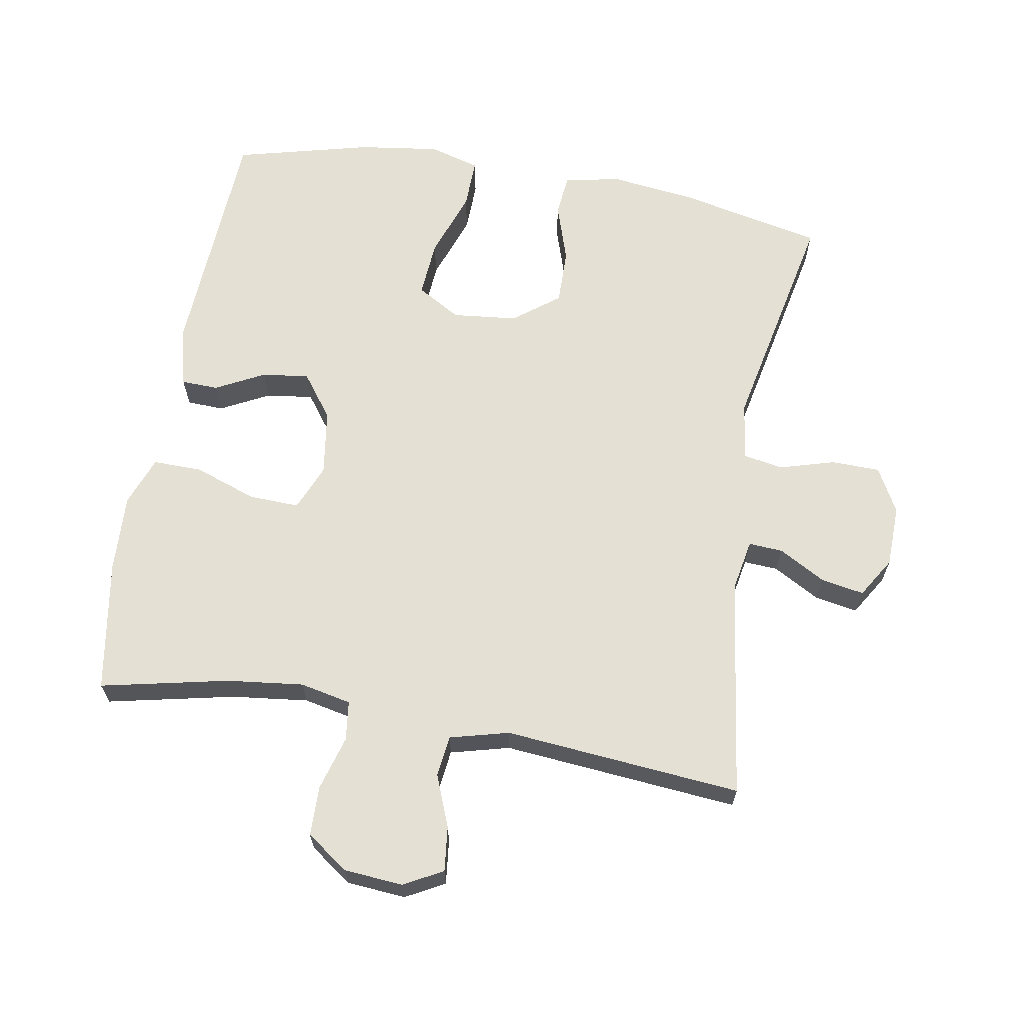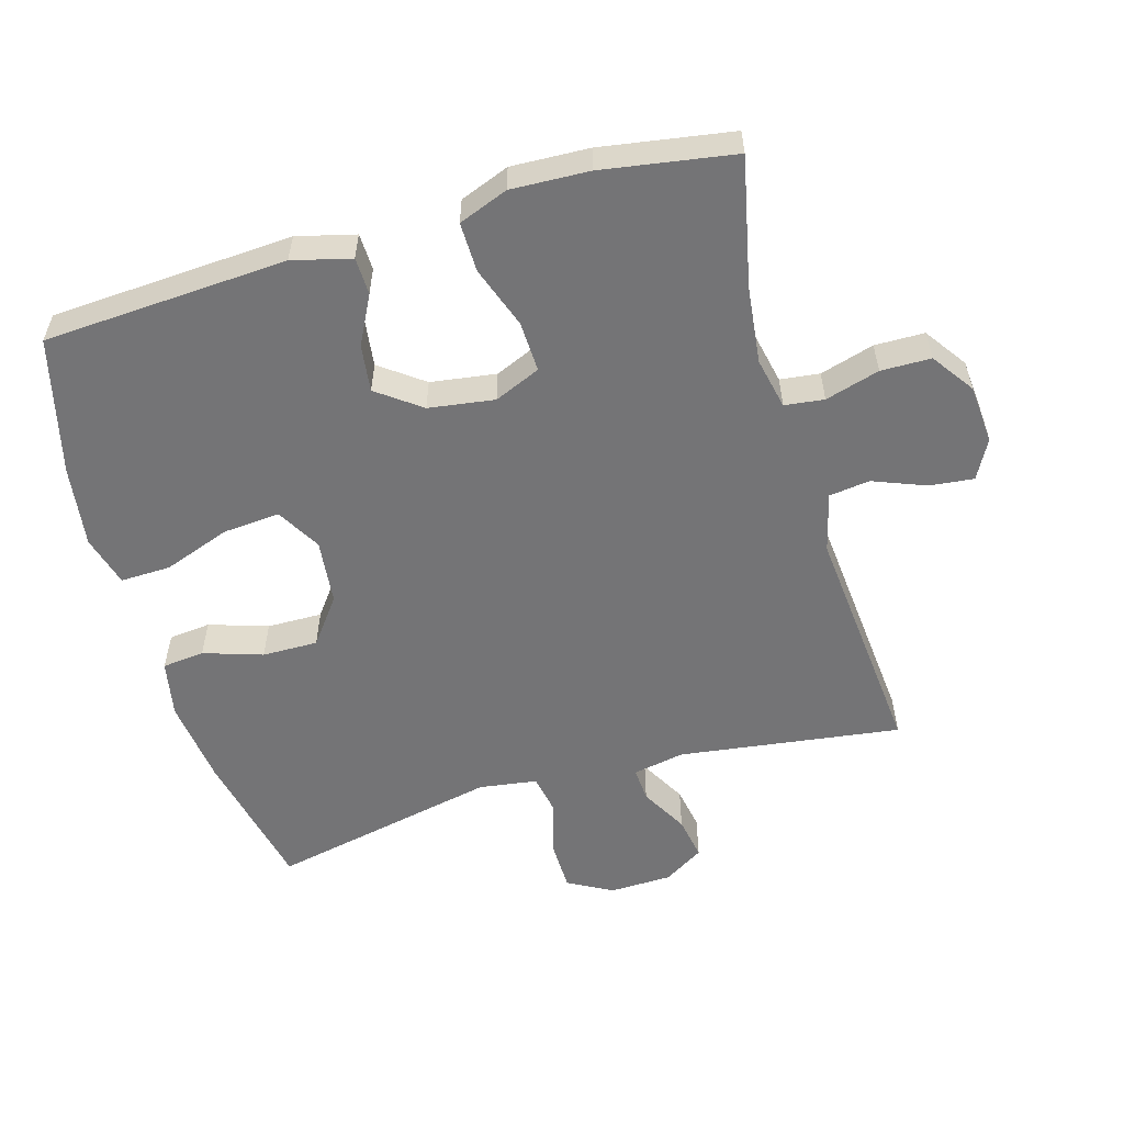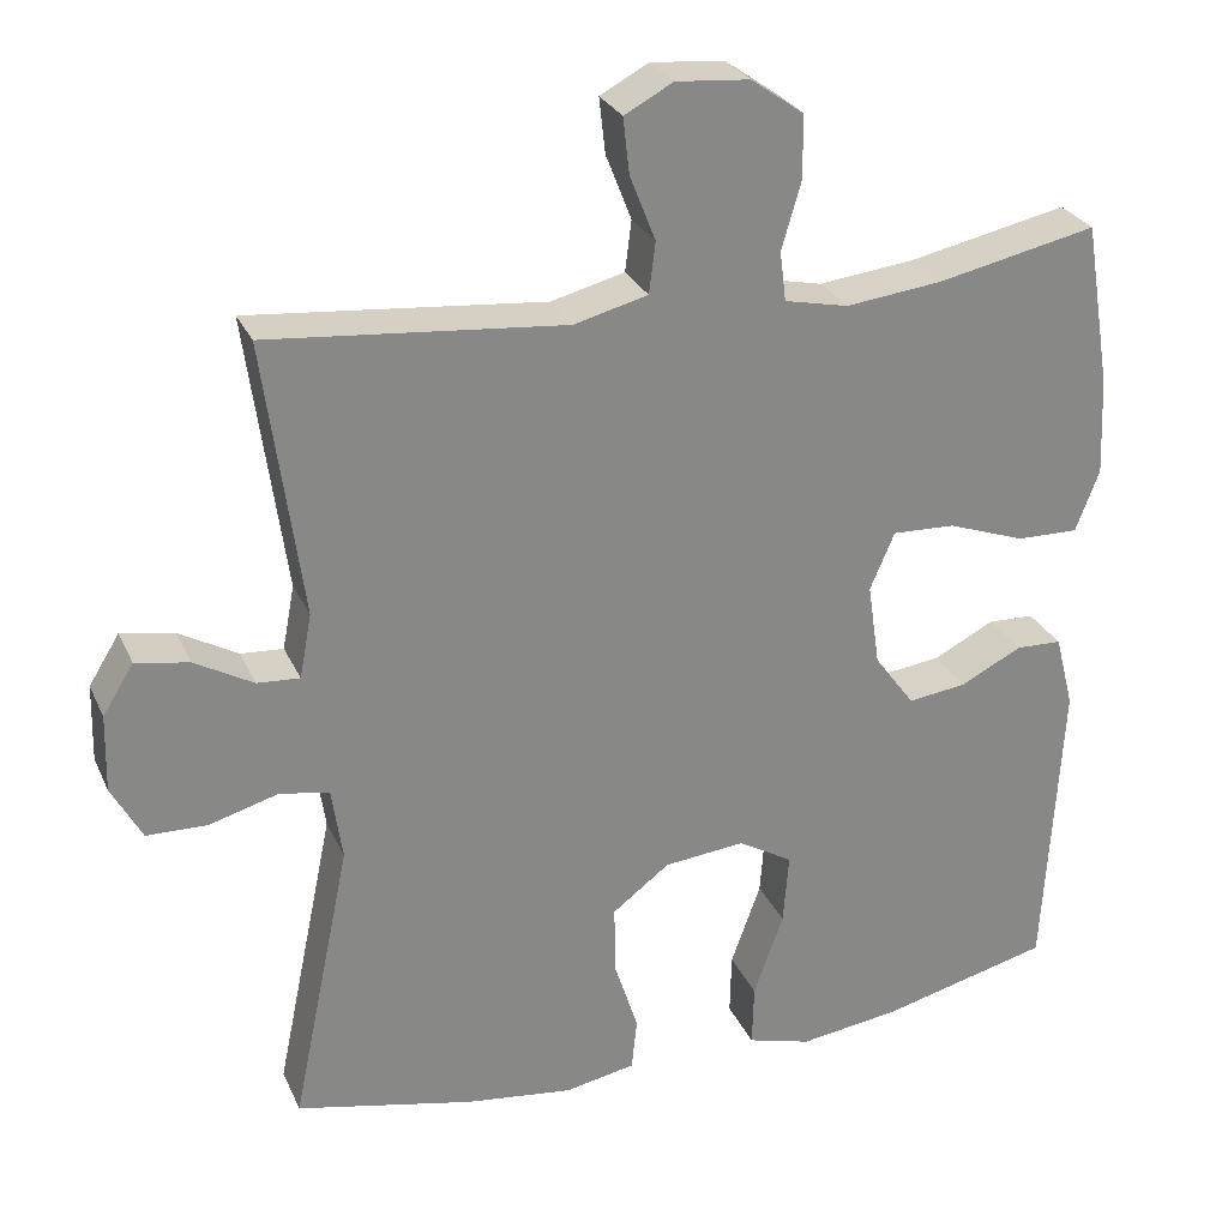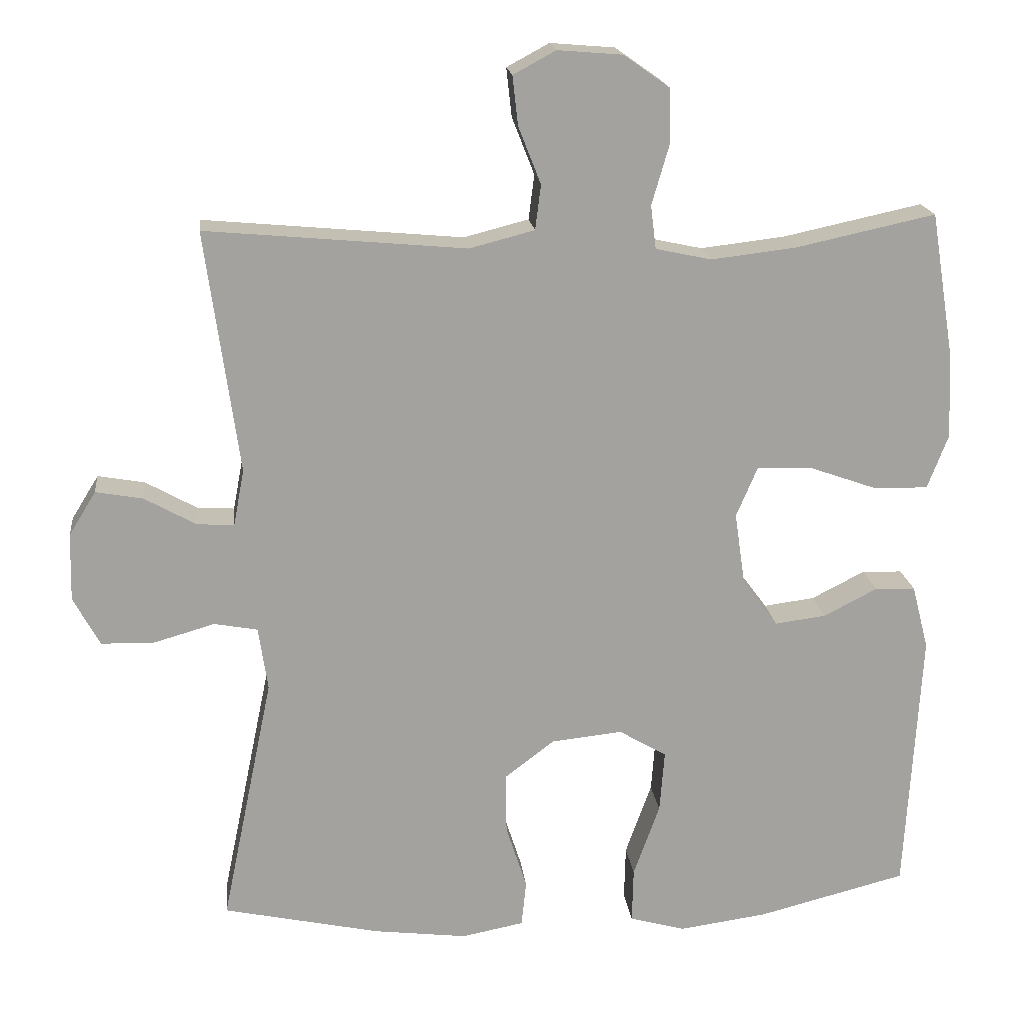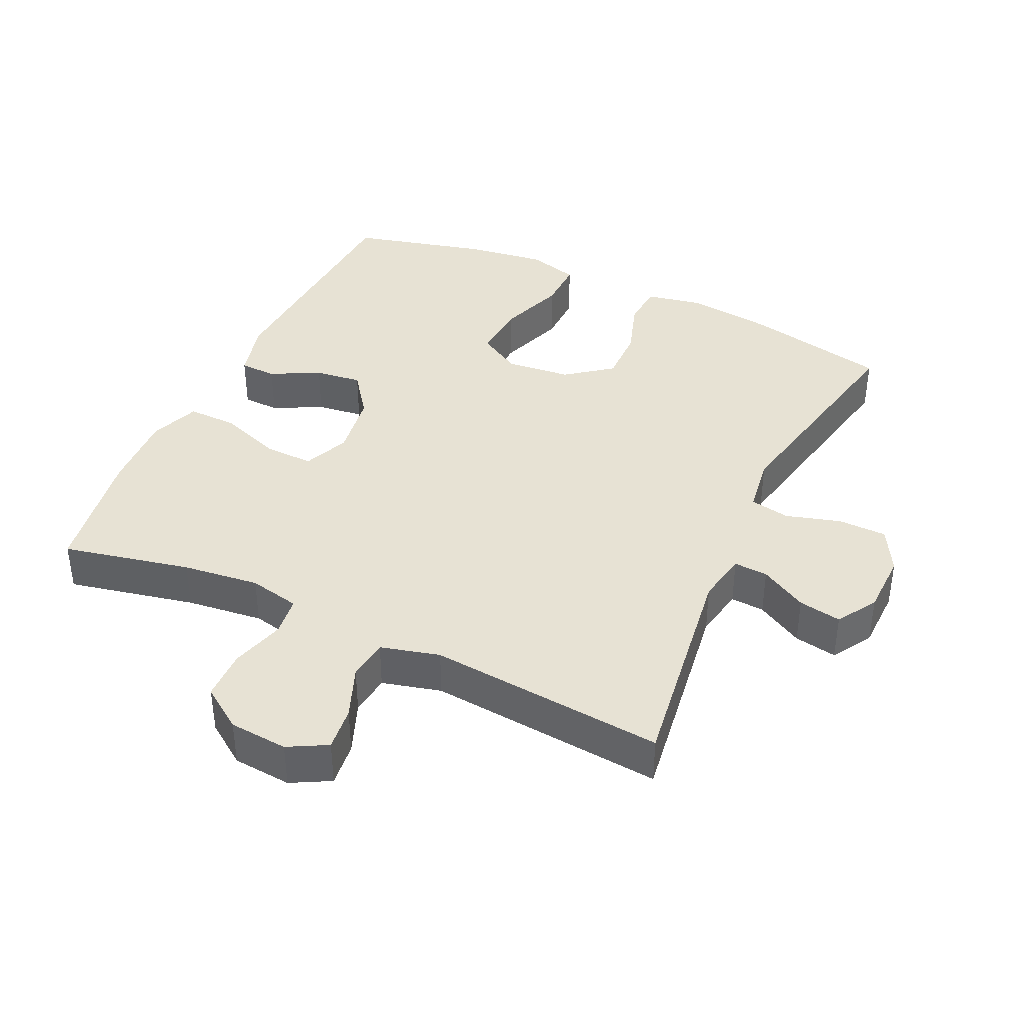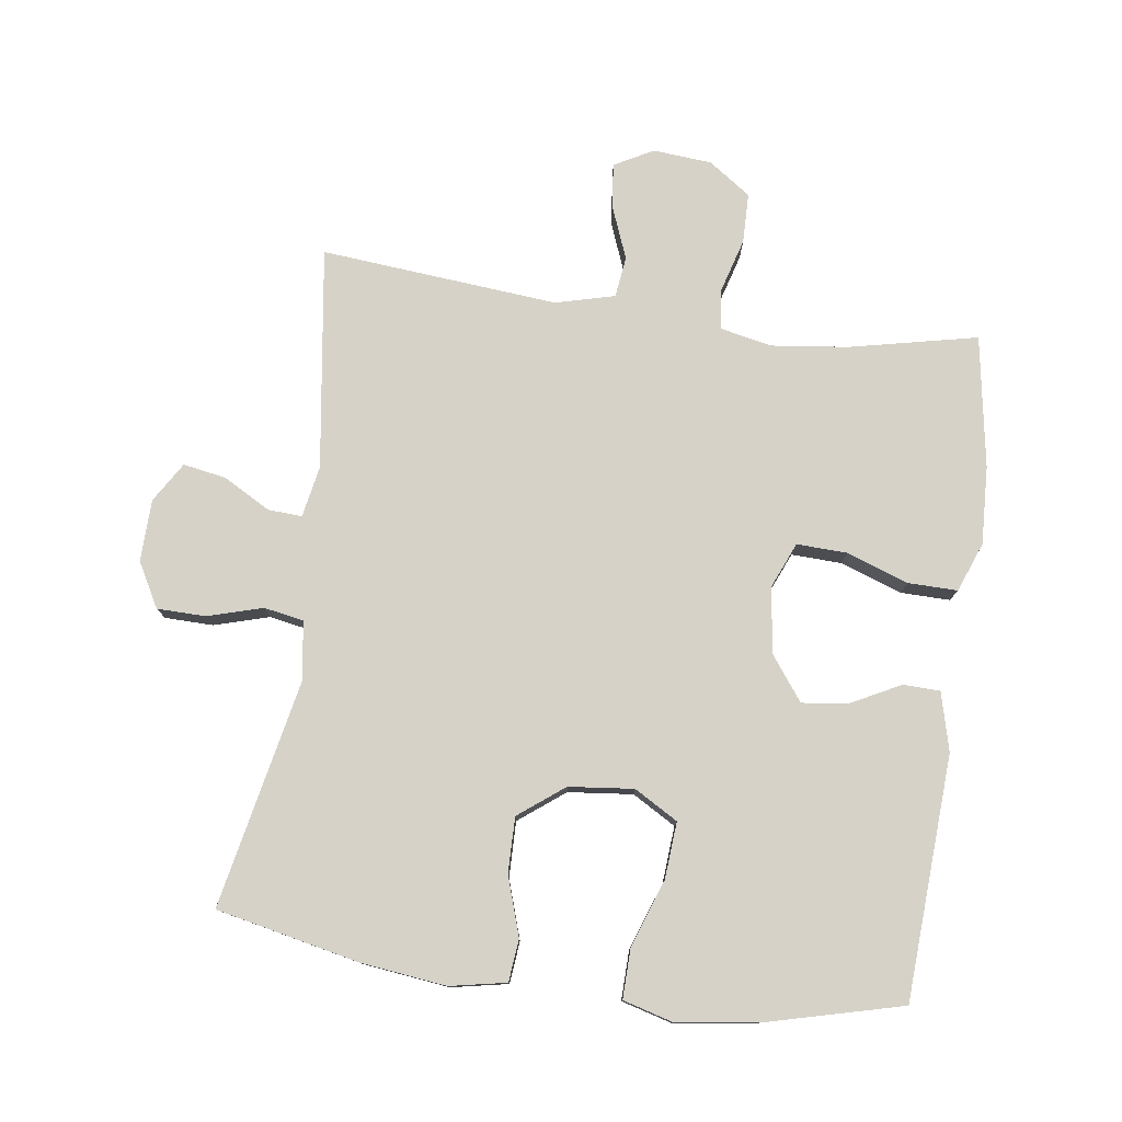
<metadata>
{"format":"obj","ext":"obj","renderer":"f3d","projection":"perspective","resolution":1024,"background":"white","views":[{"elev":65.6,"azim":9.8,"up":"+Y"},{"elev":-56.3,"azim":-73.8,"up":"+Y"},{"elev":27.3,"azim":159.6,"up":"+Z"},{"elev":18.0,"azim":173.6,"up":"+Z"},{"elev":39.9,"azim":25.0,"up":"+Y"},{"elev":78.2,"azim":-172.2,"up":"+Y"}]}
</metadata>
<code>
o path3394
v 0.1228 0.0375 0.4509
v 0.03327 0.0375 0.4742
v 0.02542 0.0375 0.5359
v 0.05653 0.0375 0.6151
v 0.06409 0.0375 0.6825
v 0.005318 0.0375 0.7143
v -0.08376 0.0375 0.7069
v -0.1474 0.0375 0.6622
v -0.1485 0.0375 0.5865
v -0.1246 0.0375 0.5042
v -0.132 0.0375 0.4445
v -0.2094 0.0375 0.428
v -0.3258 0.0375 0.4417
v -0.5195 0.0375 0.4834
v -0.5519 0.0375 0.284
v -0.557 0.0375 0.1657
v -0.5283 0.0375 0.09094
v -0.4536 0.0375 0.09209
v -0.3597 0.0375 0.1254
v -0.2835 0.0375 0.1281
v -0.2538 0.0375 0.05843
v -0.2683 0.0375 -0.04112
v -0.3171 0.0375 -0.1071
v -0.3881 0.0375 -0.09789
v -0.4621 0.0375 -0.05997
v -0.518 0.0375 -0.06167
v -0.5406 0.0375 -0.1501
v -0.5195 0.0375 -0.5185
v -0.3135 0.0375 -0.5709
v -0.1914 0.0375 -0.5878
v -0.1145 0.0375 -0.5664
v -0.1163 0.0375 -0.4905
v -0.1526 0.0375 -0.3894
v -0.1592 0.0375 -0.3033
v -0.09318 0.0375 -0.2649
v 0.004963 0.0375 -0.2752
v 0.07378 0.0375 -0.3277
v 0.07258 0.0375 -0.4117
v 0.04371 0.0375 -0.5006
v 0.05031 0.0375 -0.5642
v 0.1359 0.0375 -0.5808
v 0.2658 0.0375 -0.5649
v 0.4822 0.0375 -0.5185
v 0.4108 0.0375 -0.1728
v 0.4237 0.0375 -0.08502
v 0.4838 0.0375 -0.07398
v 0.5673 0.0375 -0.09809
v 0.641 0.0375 -0.09677
v 0.6778 0.0375 -0.02946
v 0.6755 0.0375 0.06427
v 0.6382 0.0375 0.1248
v 0.5732 0.0375 0.1133
v 0.5023 0.0375 0.07361
v 0.4506 0.0375 0.07041
v 0.4359 0.0375 0.1484
v 0.4822 0.0375 0.4834
v 0.1228 -0.0375 0.4509
v 0.03327 -0.0375 0.4742
v 0.02542 -0.0375 0.5359
v 0.05653 -0.0375 0.6151
v 0.06409 -0.0375 0.6825
v 0.005318 -0.0375 0.7143
v -0.08376 -0.0375 0.7069
v -0.1474 -0.0375 0.6622
v -0.1485 -0.0375 0.5865
v -0.1246 -0.0375 0.5042
v -0.132 -0.0375 0.4445
v -0.2094 -0.0375 0.428
v -0.3258 -0.0375 0.4417
v -0.5195 -0.0375 0.4834
v -0.5519 -0.0375 0.284
v -0.557 -0.0375 0.1657
v -0.5283 -0.0375 0.09094
v -0.4536 -0.0375 0.09209
v -0.3597 -0.0375 0.1254
v -0.2835 -0.0375 0.1281
v -0.2538 -0.0375 0.05843
v -0.2683 -0.0375 -0.04112
v -0.3171 -0.0375 -0.1071
v -0.3881 -0.0375 -0.09789
v -0.4621 -0.0375 -0.05997
v -0.518 -0.0375 -0.06167
v -0.5406 -0.0375 -0.1501
v -0.5195 -0.0375 -0.5185
v -0.3135 -0.0375 -0.5709
v -0.1914 -0.0375 -0.5878
v -0.1145 -0.0375 -0.5664
v -0.1163 -0.0375 -0.4905
v -0.1526 -0.0375 -0.3894
v -0.1592 -0.0375 -0.3033
v -0.09318 -0.0375 -0.2649
v 0.004963 -0.0375 -0.2752
v 0.07378 -0.0375 -0.3277
v 0.07258 -0.0375 -0.4117
v 0.04371 -0.0375 -0.5006
v 0.05031 -0.0375 -0.5642
v 0.1359 -0.0375 -0.5808
v 0.2658 -0.0375 -0.5649
v 0.4822 -0.0375 -0.5185
v 0.4108 -0.0375 -0.1728
v 0.4237 -0.0375 -0.08502
v 0.4838 -0.0375 -0.07398
v 0.5673 -0.0375 -0.09809
v 0.641 -0.0375 -0.09677
v 0.6778 -0.0375 -0.02946
v 0.6755 -0.0375 0.06427
v 0.6382 -0.0375 0.1248
v 0.5732 -0.0375 0.1133
v 0.5023 -0.0375 0.07361
v 0.4506 -0.0375 0.07041
v 0.4359 -0.0375 0.1484
v 0.4822 -0.0375 0.4834
v -0.5519 0.0375 0.284
v -0.557 0.0375 0.1657
v -0.5283 0.0375 0.09094
v -0.5283 0.0375 0.09094
v -0.518 0.0375 -0.06167
v -0.518 0.0375 -0.06167
v -0.5406 0.0375 -0.1501
v -0.5195 0.0375 0.4834
v -0.5195 0.0375 0.4834
v -0.4536 0.0375 0.09209
v -0.5195 0.0375 -0.5185
v -0.5195 0.0375 -0.5185
v -0.4621 0.0375 -0.05997
v -0.3881 0.0375 -0.09789
v -0.3597 0.0375 0.1254
v -0.3258 0.0375 0.4417
v -0.3135 0.0375 -0.5709
v -0.3171 0.0375 -0.1071
v -0.3171 0.0375 -0.1071
v -0.2835 0.0375 0.1281
v -0.2835 0.0375 0.1281
v -0.2094 0.0375 0.428
v -0.2683 0.0375 -0.04112
v -0.1914 0.0375 -0.5878
v -0.2538 0.0375 0.05843
v -0.132 0.0375 0.4445
v -0.132 0.0375 0.4445
v -0.1526 0.0375 -0.3894
v -0.1592 0.0375 -0.3033
v -0.1592 0.0375 -0.3033
v -0.1145 0.0375 -0.5664
v -0.1145 0.0375 -0.5664
v -0.09318 0.0375 -0.2649
v -0.1163 0.0375 -0.4905
v -0.1474 0.0375 0.6622
v -0.1485 0.0375 0.5865
v -0.1246 0.0375 0.5042
v -0.08376 0.0375 0.7069
v 0.004963 0.0375 -0.2752
v 0.005318 0.0375 0.7143
v 0.07378 0.0375 -0.3277
v 0.06409 0.0375 0.6825
v 0.06409 0.0375 0.6825
v 0.05653 0.0375 0.6151
v 0.02542 0.0375 0.5359
v 0.03327 0.0375 0.4742
v 0.03327 0.0375 0.4742
v 0.1228 0.0375 0.4509
v 0.07258 0.0375 -0.4117
v 0.04371 0.0375 -0.5006
v 0.05031 0.0375 -0.5642
v 0.05031 0.0375 -0.5642
v 0.1359 0.0375 -0.5808
v 0.2658 0.0375 -0.5649
v 0.4108 0.0375 -0.1728
v 0.4237 0.0375 -0.08502
v 0.4237 0.0375 -0.08502
v 0.4506 0.0375 0.07041
v 0.4506 0.0375 0.07041
v 0.4359 0.0375 0.1484
v 0.4838 0.0375 -0.07398
v 0.5023 0.0375 0.07361
v 0.4822 0.0375 0.4834
v 0.4822 0.0375 0.4834
v 0.4822 0.0375 -0.5185
v 0.4822 0.0375 -0.5185
v 0.5673 0.0375 -0.09809
v 0.5732 0.0375 0.1133
v 0.641 0.0375 -0.09677
v 0.641 0.0375 -0.09677
v 0.6382 0.0375 0.1248
v 0.6382 0.0375 0.1248
v 0.6755 0.0375 0.06427
v 0.6778 0.0375 -0.02946
v -0.5519 -0.0375 0.284
v -0.557 -0.0375 0.1657
v -0.5283 -0.0375 0.09094
v -0.5283 -0.0375 0.09094
v -0.518 -0.0375 -0.06167
v -0.518 -0.0375 -0.06167
v -0.5406 -0.0375 -0.1501
v -0.5195 -0.0375 0.4834
v -0.5195 -0.0375 0.4834
v -0.4536 -0.0375 0.09209
v -0.5195 -0.0375 -0.5185
v -0.5195 -0.0375 -0.5185
v -0.4621 -0.0375 -0.05997
v -0.3881 -0.0375 -0.09789
v -0.3597 -0.0375 0.1254
v -0.3258 -0.0375 0.4417
v -0.3135 -0.0375 -0.5709
v -0.3171 -0.0375 -0.1071
v -0.3171 -0.0375 -0.1071
v -0.2835 -0.0375 0.1281
v -0.2835 -0.0375 0.1281
v -0.2094 -0.0375 0.428
v -0.2683 -0.0375 -0.04112
v -0.1914 -0.0375 -0.5878
v -0.2538 -0.0375 0.05843
v -0.132 -0.0375 0.4445
v -0.132 -0.0375 0.4445
v -0.1526 -0.0375 -0.3894
v -0.1592 -0.0375 -0.3033
v -0.1592 -0.0375 -0.3033
v -0.1145 -0.0375 -0.5664
v -0.1145 -0.0375 -0.5664
v -0.09318 -0.0375 -0.2649
v -0.1163 -0.0375 -0.4905
v -0.1474 -0.0375 0.6622
v -0.1485 -0.0375 0.5865
v -0.1246 -0.0375 0.5042
v -0.08376 -0.0375 0.7069
v 0.004963 -0.0375 -0.2752
v 0.005318 -0.0375 0.7143
v 0.07378 -0.0375 -0.3277
v 0.06409 -0.0375 0.6825
v 0.06409 -0.0375 0.6825
v 0.05653 -0.0375 0.6151
v 0.02542 -0.0375 0.5359
v 0.03327 -0.0375 0.4742
v 0.03327 -0.0375 0.4742
v 0.1228 -0.0375 0.4509
v 0.07258 -0.0375 -0.4117
v 0.04371 -0.0375 -0.5006
v 0.05031 -0.0375 -0.5642
v 0.05031 -0.0375 -0.5642
v 0.1359 -0.0375 -0.5808
v 0.2658 -0.0375 -0.5649
v 0.4108 -0.0375 -0.1728
v 0.4237 -0.0375 -0.08502
v 0.4237 -0.0375 -0.08502
v 0.4506 -0.0375 0.07041
v 0.4506 -0.0375 0.07041
v 0.4359 -0.0375 0.1484
v 0.4838 -0.0375 -0.07398
v 0.5023 -0.0375 0.07361
v 0.4822 -0.0375 0.4834
v 0.4822 -0.0375 0.4834
v 0.4822 -0.0375 -0.5185
v 0.4822 -0.0375 -0.5185
v 0.5673 -0.0375 -0.09809
v 0.5732 -0.0375 0.1133
v 0.641 -0.0375 -0.09677
v 0.641 -0.0375 -0.09677
v 0.6382 -0.0375 0.1248
v 0.6382 -0.0375 0.1248
v 0.6755 -0.0375 0.06427
v 0.6778 -0.0375 -0.02946
f 260 253 255
f 221 222 224
f 225 211 219
f 208 206 212
f 227 235 240
f 260 248 253
f 211 209 219
f 241 225 227
f 214 203 210
f 215 204 200
f 232 211 234
f 200 199 193
f 187 201 202
f 219 204 215
f 246 211 225
f 204 219 209
f 203 215 197
f 246 225 242
f 242 225 241
f 232 212 211
f 253 248 247
f 206 202 201
f 187 202 194
f 228 226 230
f 223 231 222
f 231 223 232
f 235 236 239
f 196 188 189
f 214 210 220
f 230 224 231
f 234 246 249
f 239 236 237
f 248 244 247
f 240 235 239
f 202 206 208
f 226 224 230
f 215 203 214
f 193 199 191
f 212 206 211
f 246 242 244
f 257 254 259
f 220 210 217
f 234 211 246
f 259 254 260
f 231 224 222
f 197 200 193
f 223 212 232
f 248 260 254
f 188 201 187
f 241 227 240
f 201 188 196
f 215 200 197
f 241 240 251
f 247 244 242
f 15 16 72 71
f 16 116 190 72
f 118 27 83 192
f 121 15 71 195
f 17 18 74 73
f 27 124 198 83
f 25 26 82 81
f 24 25 81 80
f 18 19 75 74
f 13 14 70 69
f 28 29 85 84
f 131 24 80 205
f 19 133 207 75
f 12 13 69 68
f 22 23 79 78
f 29 30 86 85
f 20 21 77 76
f 21 22 78 77
f 139 12 68 213
f 33 142 216 89
f 30 144 218 86
f 34 35 91 90
f 32 33 89 88
f 31 32 88 87
f 8 9 65 64
f 9 10 66 65
f 7 8 64 63
f 10 11 67 66
f 35 36 92 91
f 6 7 63 62
f 36 37 93 92
f 155 6 62 229
f 4 5 61 60
f 3 4 60 59
f 159 3 59 233
f 1 2 58 57
f 38 39 95 94
f 39 164 238 95
f 40 41 97 96
f 37 38 94 93
f 41 42 98 97
f 44 169 243 100
f 171 55 111 245
f 45 46 102 101
f 53 54 110 109
f 176 1 57 250
f 178 44 100 252
f 42 43 99 98
f 55 56 112 111
f 46 47 103 102
f 52 53 109 108
f 47 182 256 103
f 184 52 108 258
f 50 51 107 106
f 49 50 106 105
f 48 49 105 104
f 186 181 179
f 147 150 148
f 151 145 137
f 134 138 132
f 153 166 161
f 186 179 174
f 137 145 135
f 167 153 151
f 140 136 129
f 141 126 130
f 158 160 137
f 126 119 125
f 113 128 127
f 145 141 130
f 172 151 137
f 130 135 145
f 129 123 141
f 172 168 151
f 168 167 151
f 158 137 138
f 179 173 174
f 132 127 128
f 113 120 128
f 154 156 152
f 149 148 157
f 157 158 149
f 161 165 162
f 122 115 114
f 140 146 136
f 156 157 150
f 160 175 172
f 165 163 162
f 174 173 170
f 166 165 161
f 128 134 132
f 152 156 150
f 141 140 129
f 119 117 125
f 138 137 132
f 172 170 168
f 183 185 180
f 146 143 136
f 160 172 137
f 185 186 180
f 157 148 150
f 123 119 126
f 149 158 138
f 174 180 186
f 114 113 127
f 167 166 153
f 127 122 114
f 141 123 126
f 167 177 166
f 173 168 170

</code>
